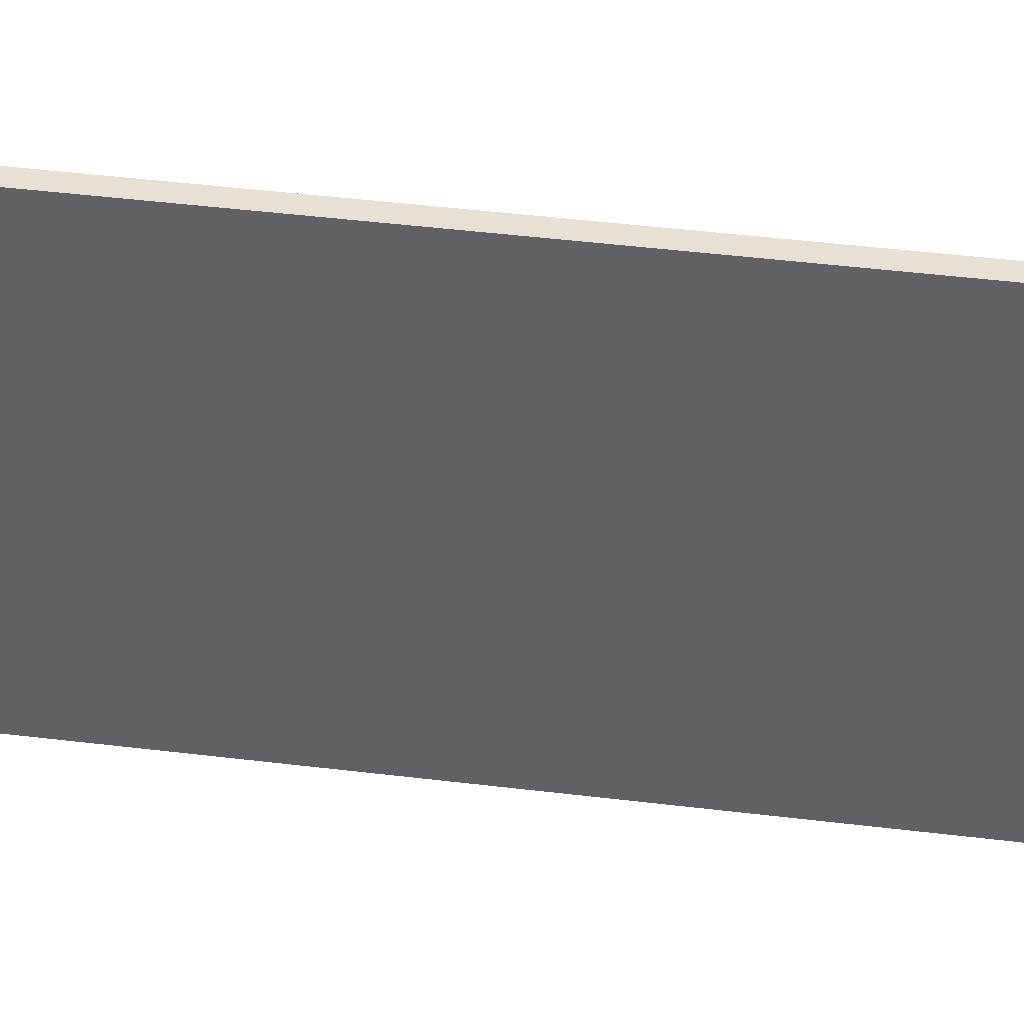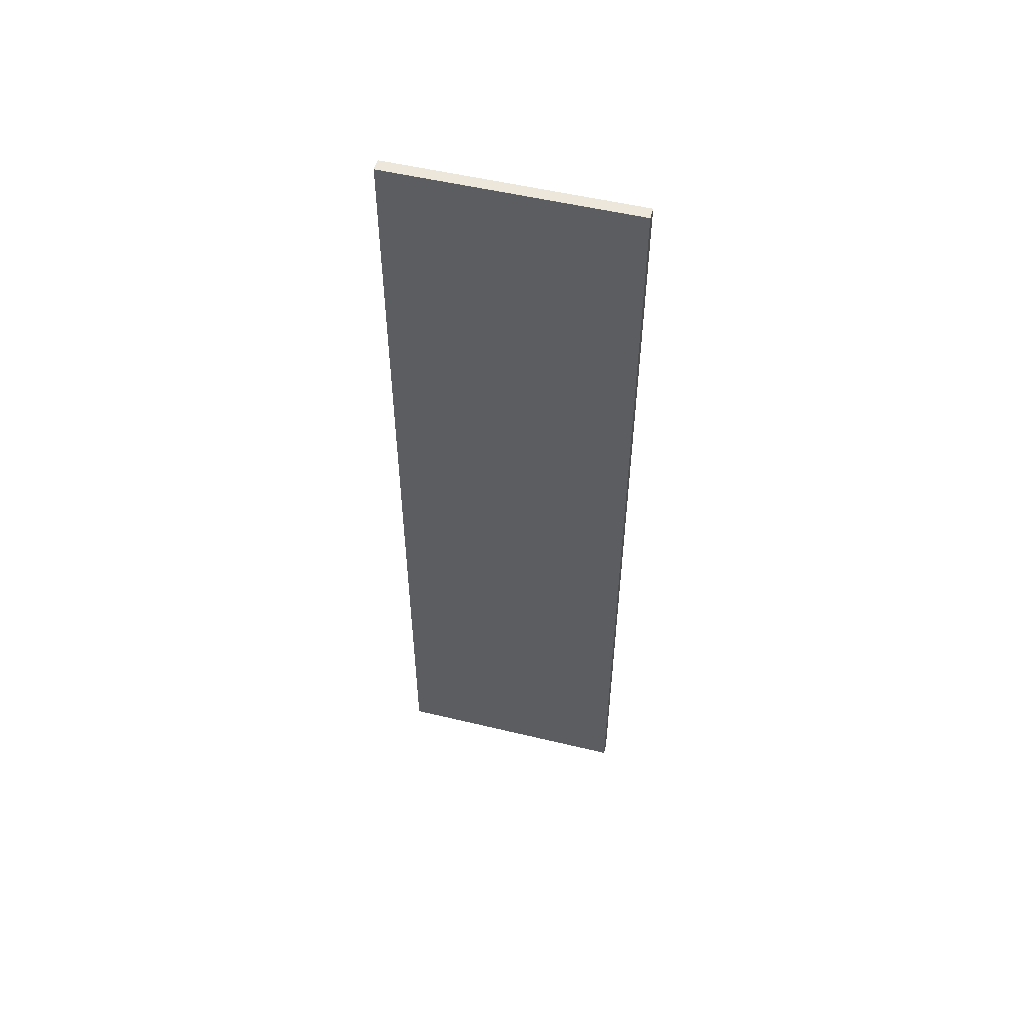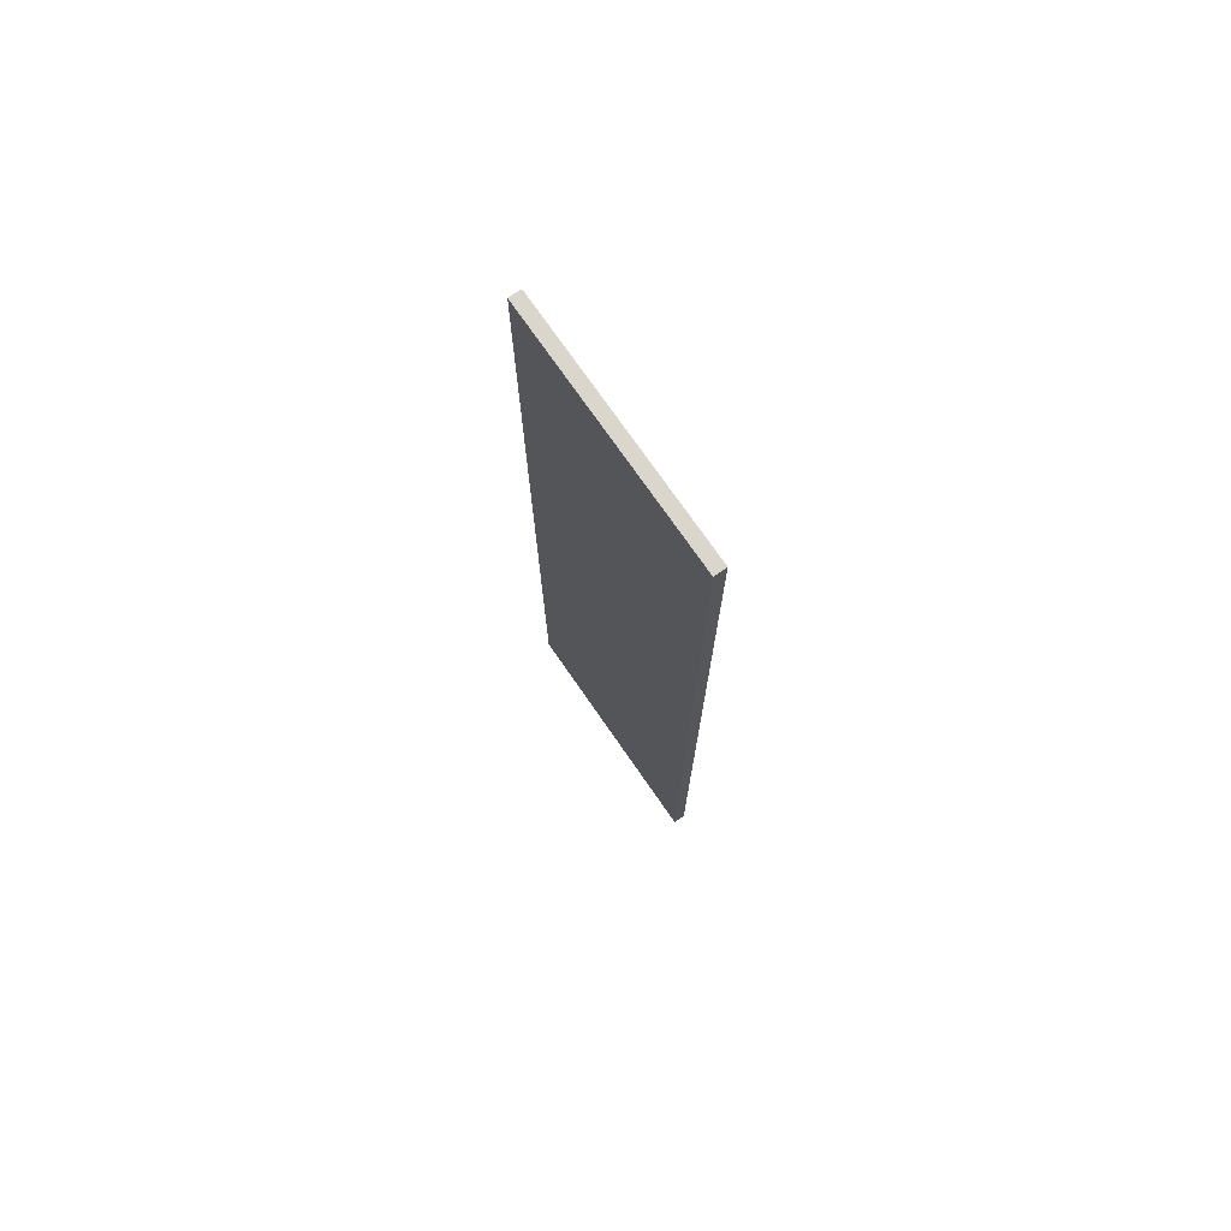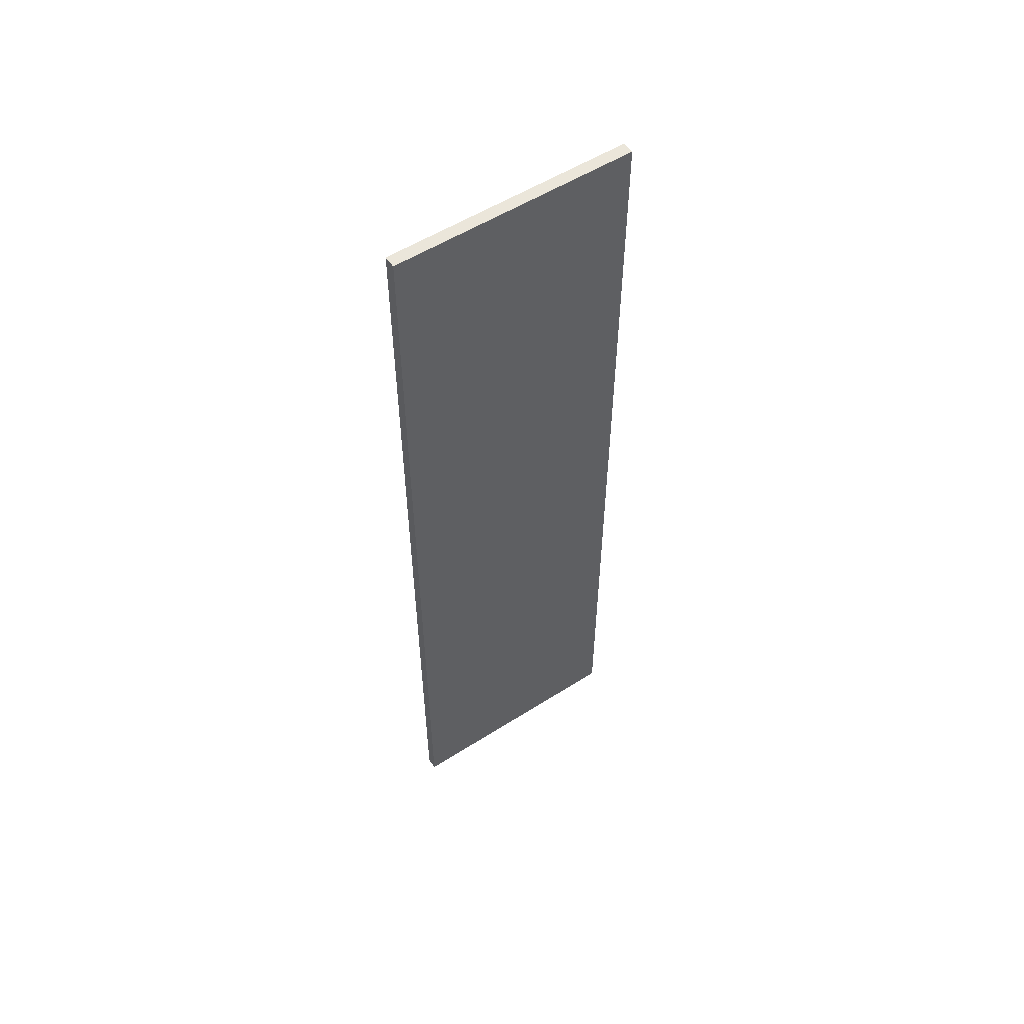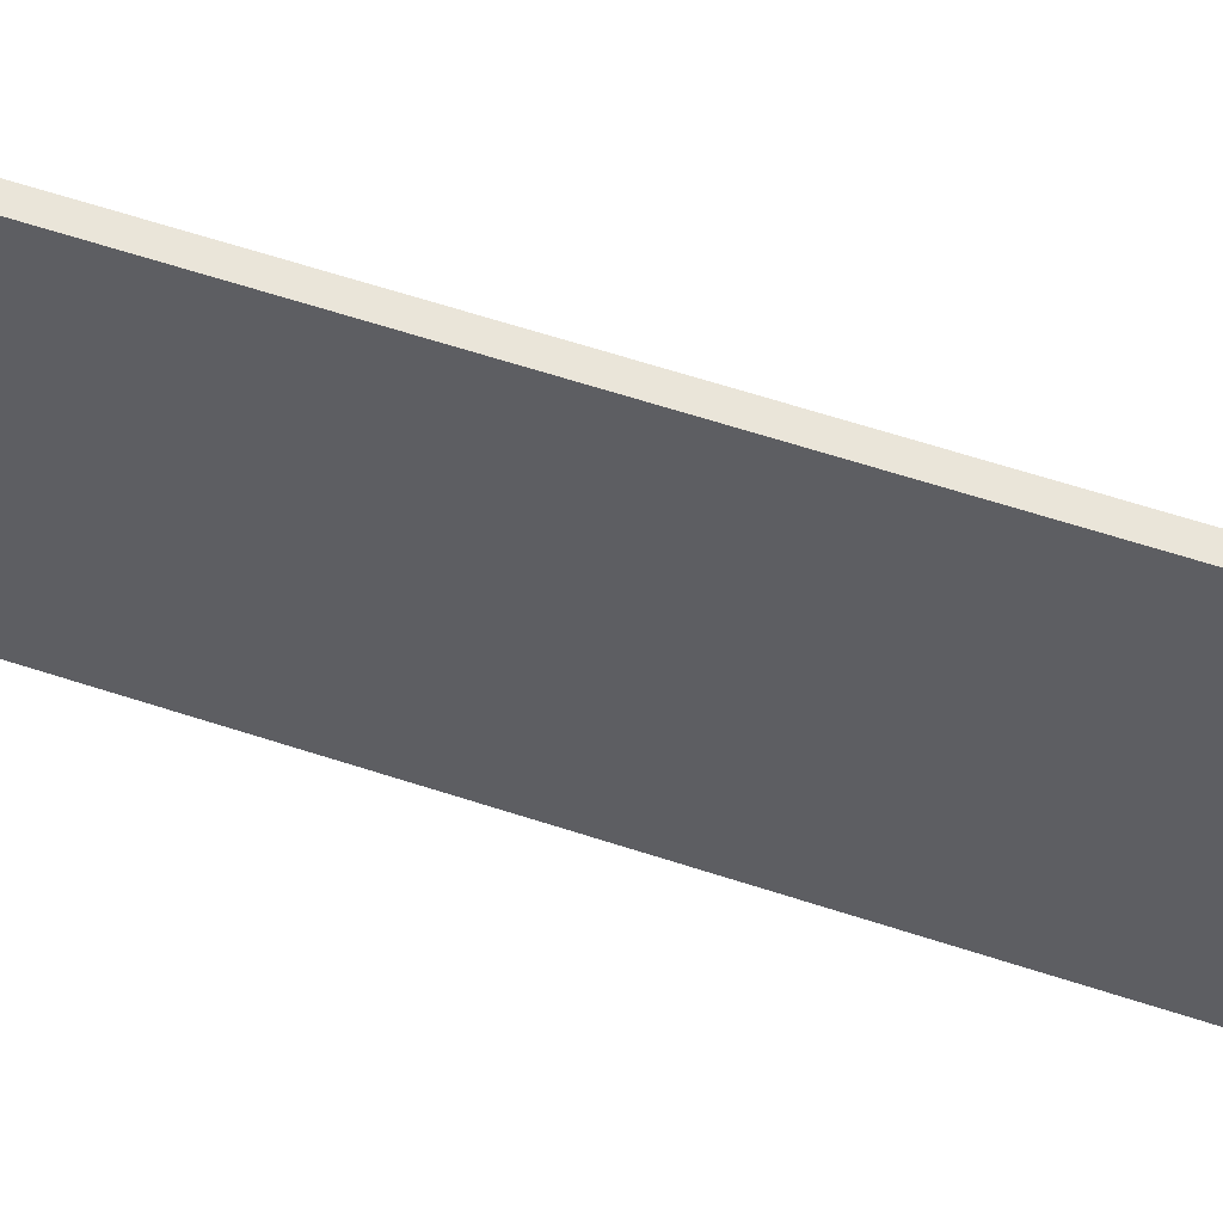
<metadata>
{"format":"obj","ext":"obj","renderer":"f3d","projection":"perspective","resolution":1024,"background":"white","views":[{"elev":38.7,"azim":99.1,"up":"+Z"},{"elev":52.8,"azim":-75.5,"up":"+Y"},{"elev":74.1,"azim":-34.7,"up":"+Y"},{"elev":55.0,"azim":56.2,"up":"+Y"},{"elev":57.7,"azim":-70.8,"up":"+Z"}]}
</metadata>
<code>
g default
v -0.07389 -5.625 1.5
v 0.07389 -5.625 1.5
v -0.07389 5.625 1.5
v 0.07389 5.625 1.5
v -0.07389 5.625 -1.5
v 0.07389 5.625 -1.5
v -0.07389 -5.625 -1.5
v 0.07389 -5.625 -1.5
g pCube1
f 1 2 3
f 3 2 4
f 3 4 5
f 5 4 6
f 5 6 7
f 7 6 8
f 7 8 1
f 1 8 2
f 2 8 4
f 4 8 6
f 7 1 5
f 5 1 3

</code>
